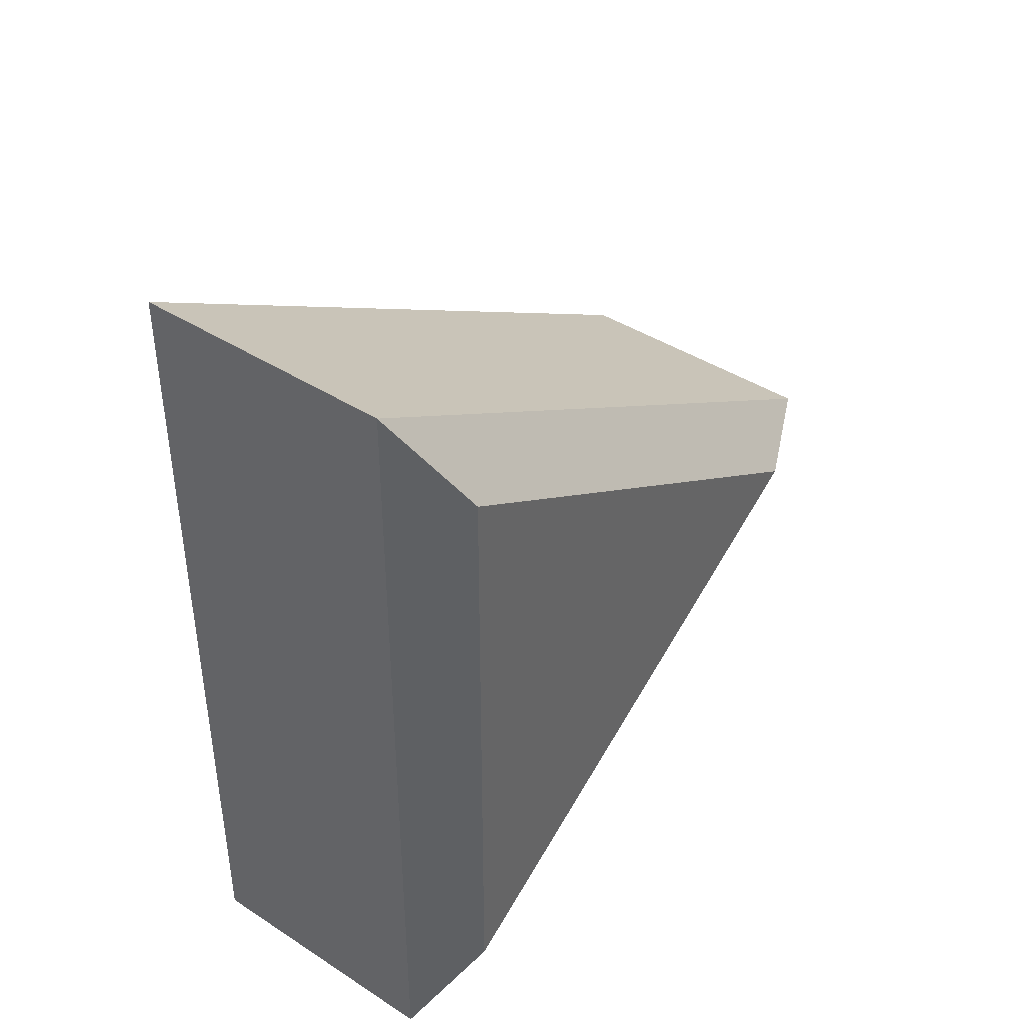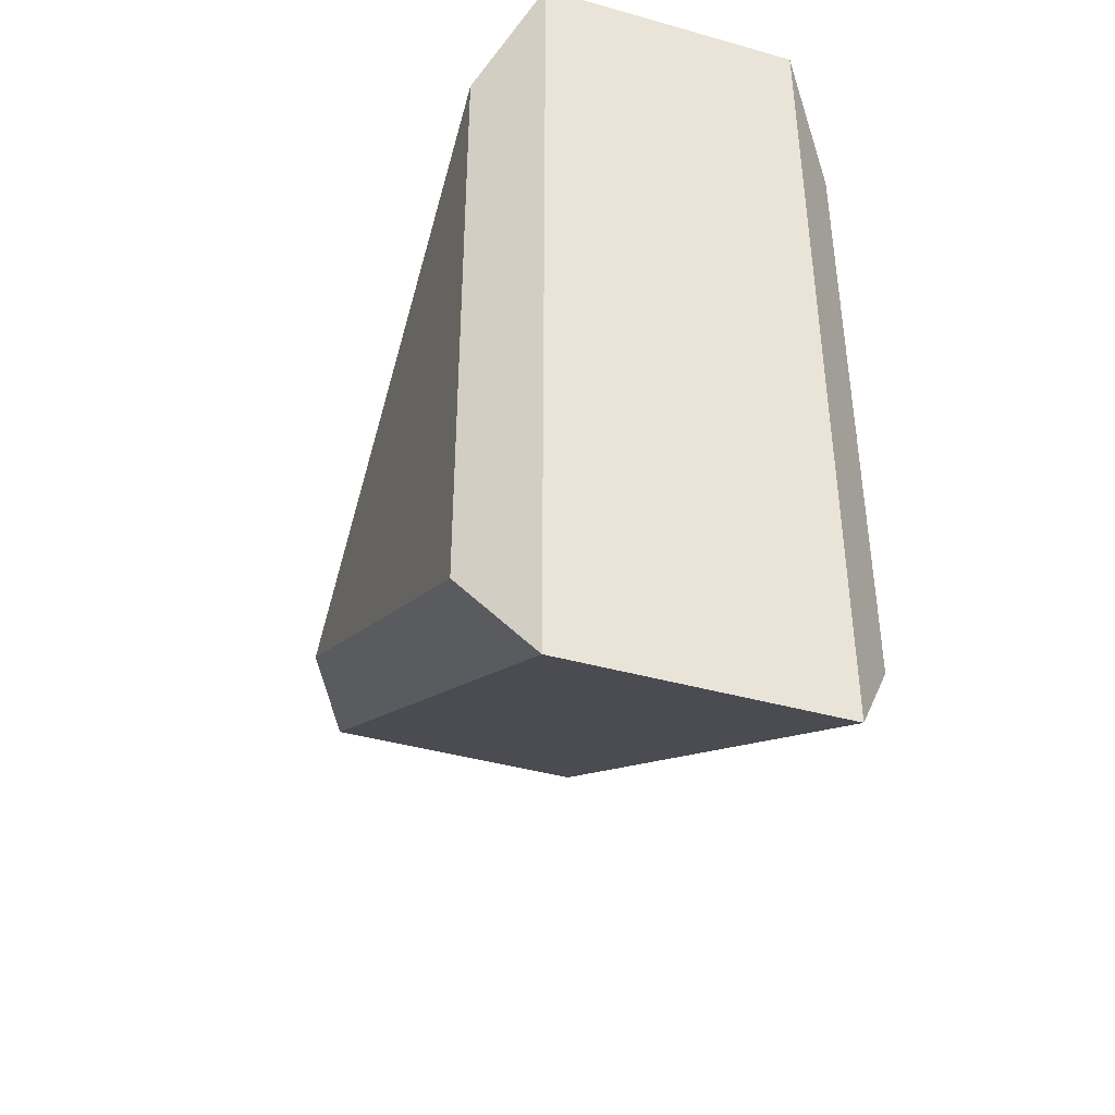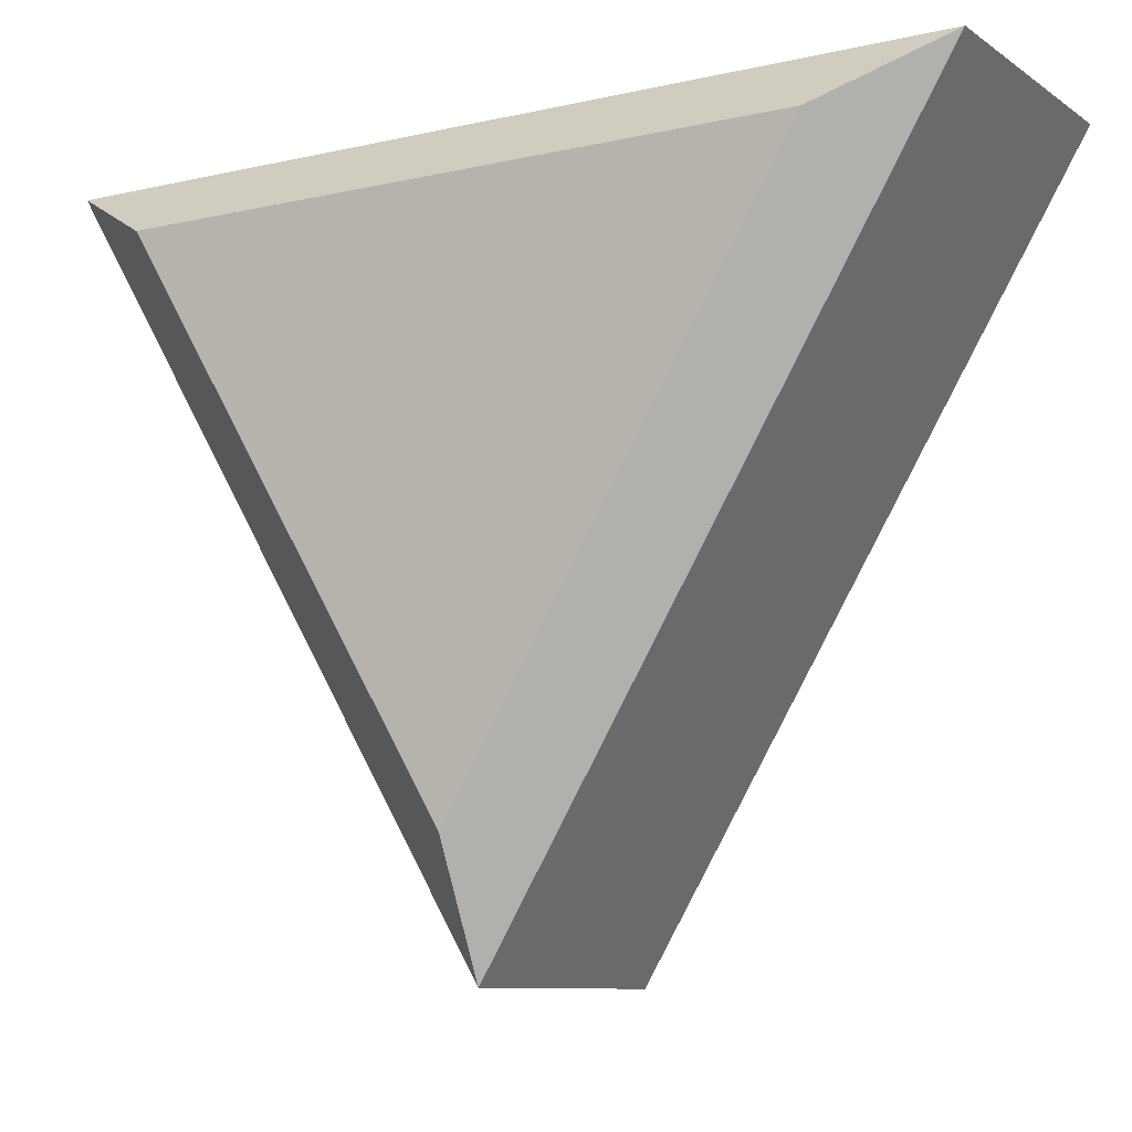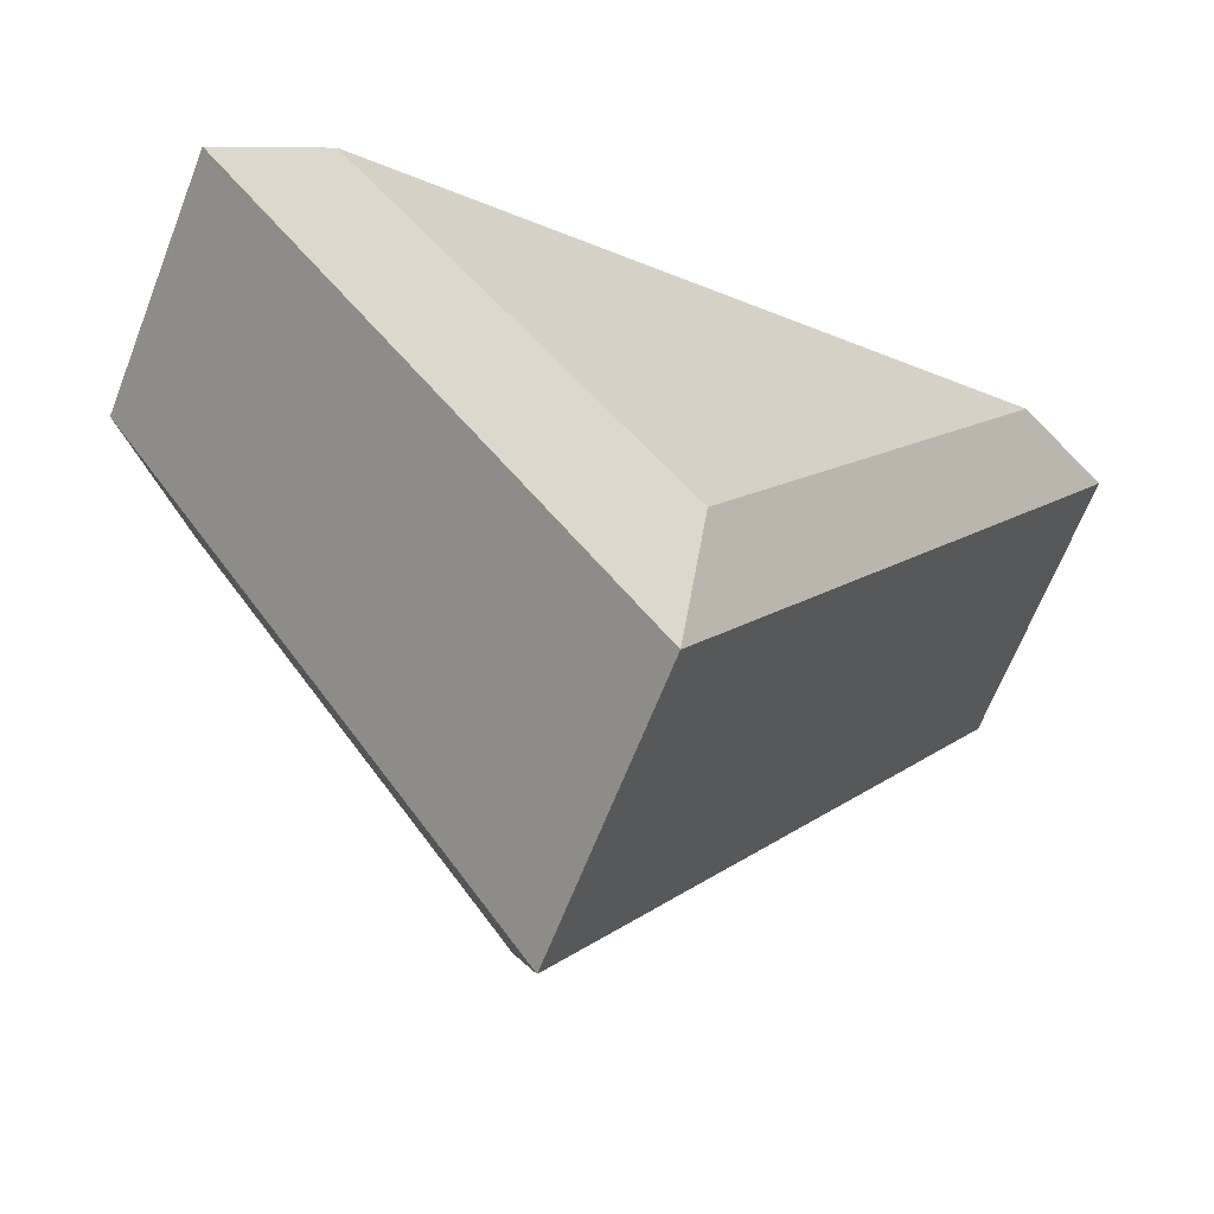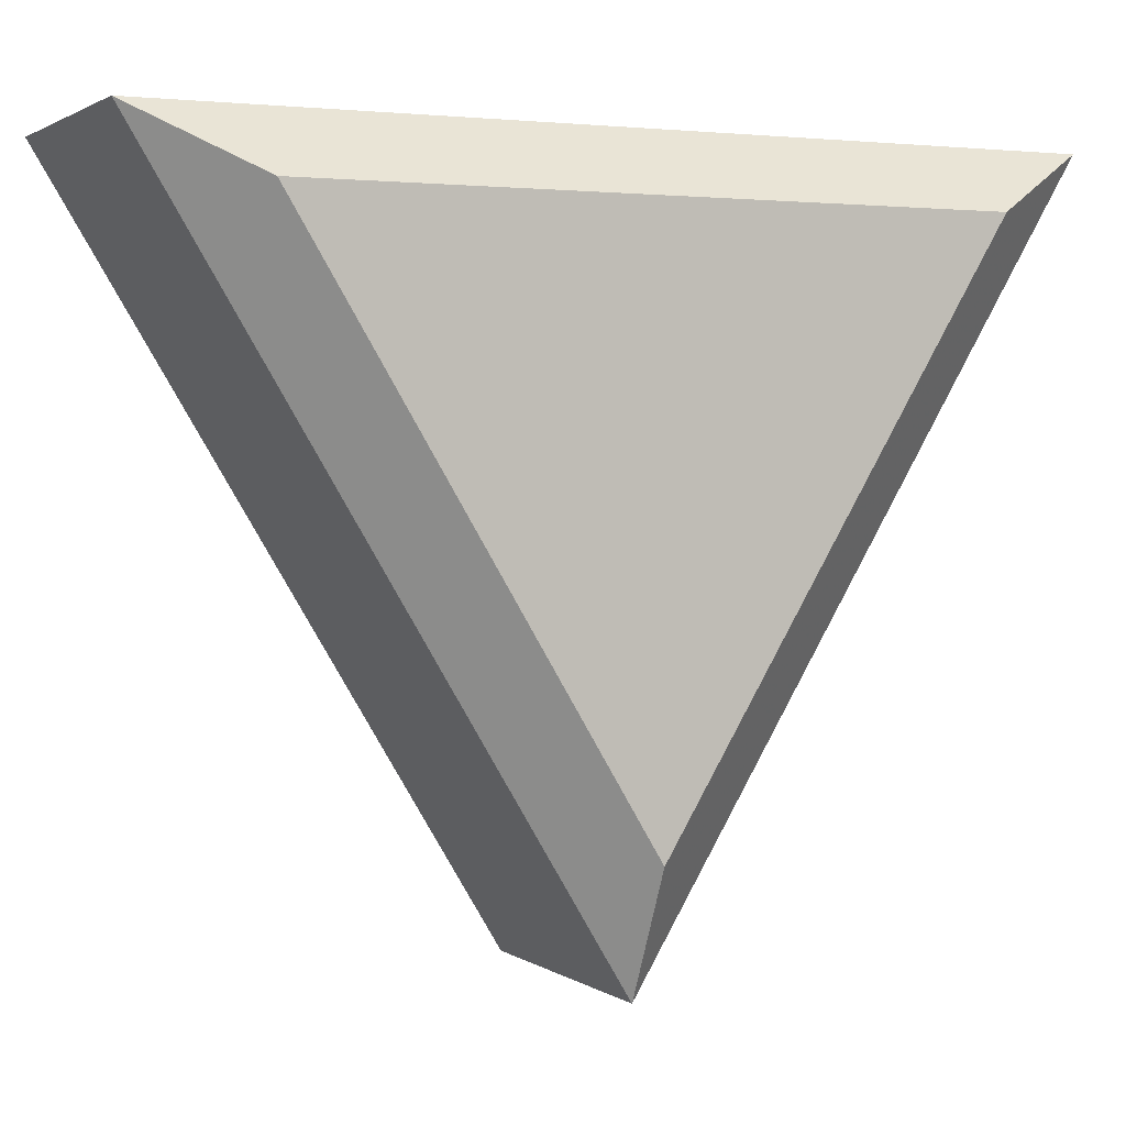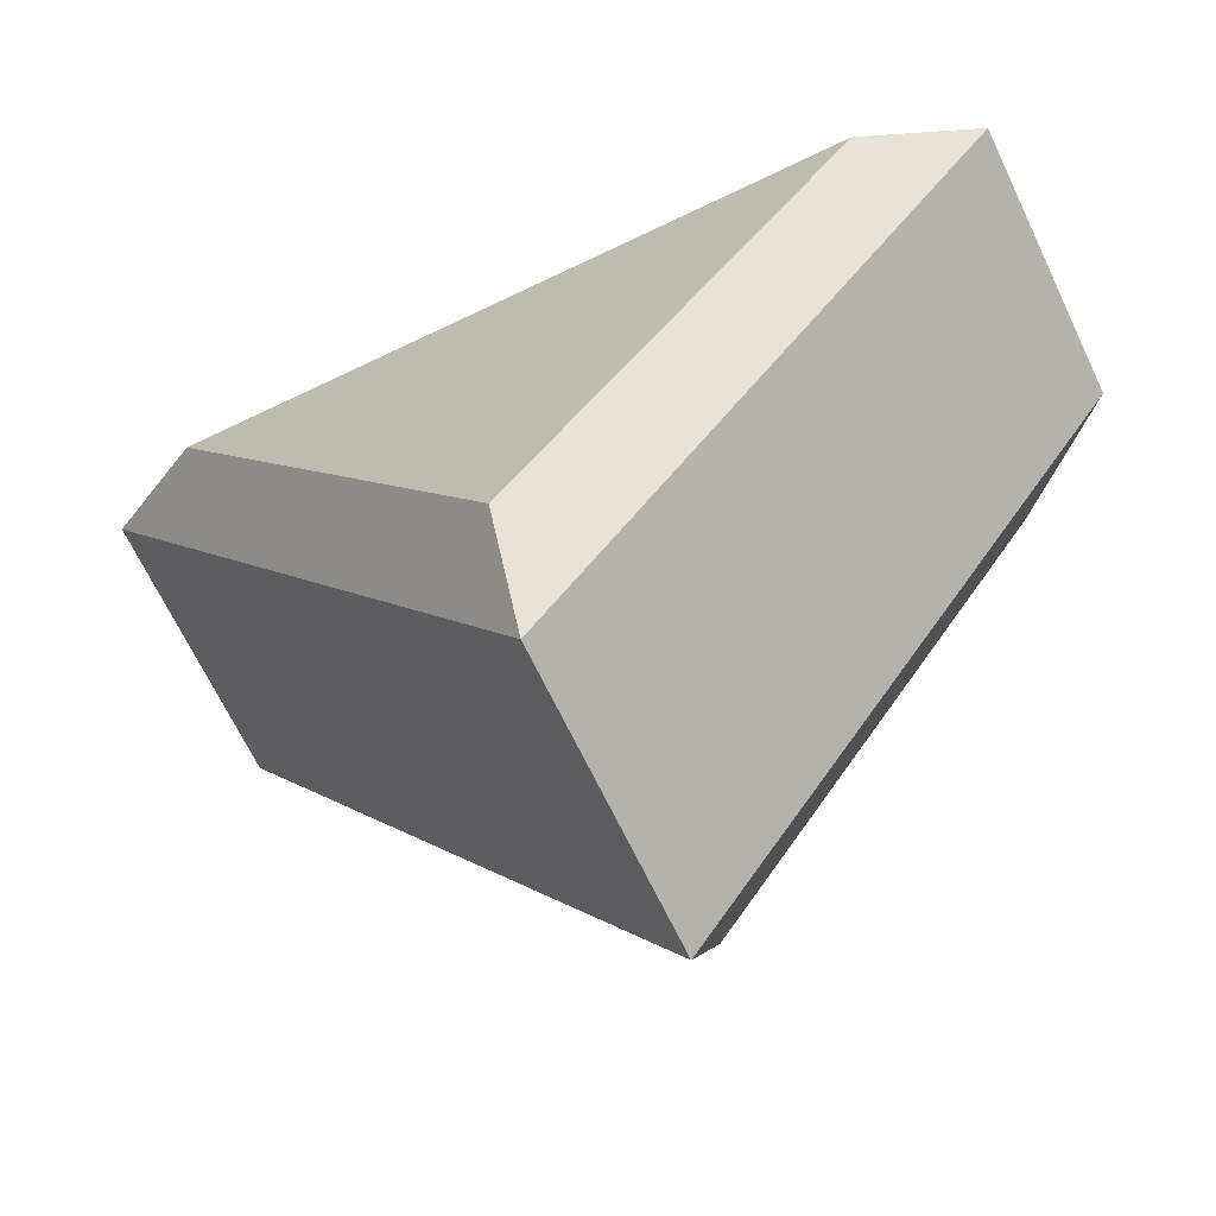
<metadata>
{"format":"obj","ext":"obj","renderer":"f3d","projection":"perspective","resolution":1024,"background":"white","views":[{"elev":41.9,"azim":-142.2,"up":"+Z"},{"elev":-41.2,"azim":161.2,"up":"+Z"},{"elev":-9.2,"azim":121.1,"up":"+Y"},{"elev":-66.4,"azim":68.6,"up":"+Y"},{"elev":1.9,"azim":-114.9,"up":"+Y"},{"elev":-68.1,"azim":115.6,"up":"+Y"}]}
</metadata>
<code>
v  -506.1 36.5 15.24
v  -506.1 795.7 -443.7
v  -506.1 795.7 474.1
v  -568.1 164.5 15.24
v  -568.1 731.7 -327.6
v  -568.1 731.7 358.1
v  -568.1 542.6 15.24
v  -363.4 36.5 15.24
v  -220.7 795.7 474.1
v  -220.7 795.7 -443.7
v  -220.7 36.5 15.24
v  -363.4 795.7 474.1
v  -363.4 795.7 -443.7
v  -158.7 542.6 15.24
v  -158.7 731.7 358.1
v  -158.7 731.7 -327.6
v  -158.7 164.5 15.24
g LOW
f 5 6 3 2
f 6 5 7
f 1 3 6 4
f 5 2 1 4
f 6 7 4
f 4 7 5
f 3 1 8 12
f 2 13 8 1
f 12 13 2 3
f 16 10 9 15
f 11 17 15 9
f 16 17 11 10
f 9 12 8 11
f 10 11 8 13
f 12 9 10 13
f 16 15 14
f 16 14 17
f 17 14 15

</code>
